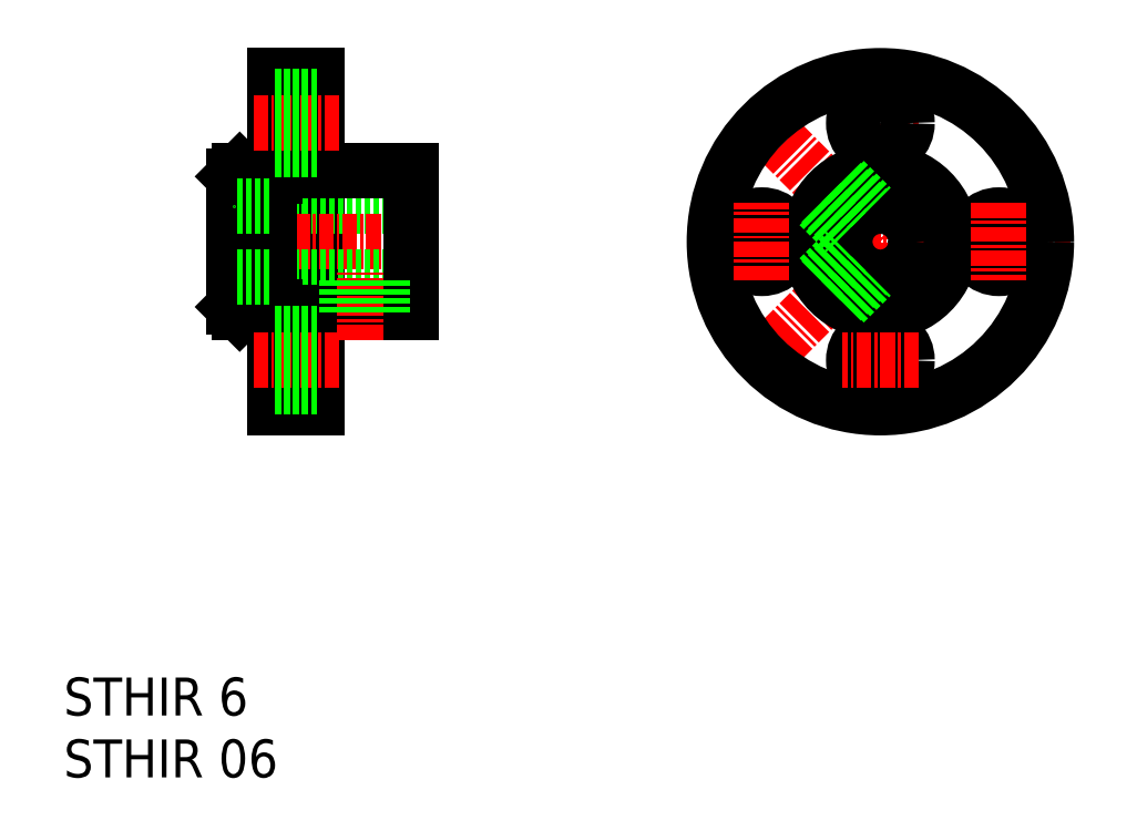
<metadata>
{"format":"dxf","ext":"dxf","renderer":"ezdxf+matplotlib","layout":"modelspace","background":"white","min_lineweight":24,"dpi":150}
</metadata>
<code>
0
SECTION
2
ENTITIES
0
TEXT
8
0
10
590.9
20
-317.4
30
0
40
3.2
1
STHIR 6
0
TEXT
8
0
10
590.9
20
-322.6
30
0
40
3.2
1
STHIR 06
0
LINE
8
CENTER
10
648.7
20
-288.6
30
0
11
659.8
21
-277.5
31
0
0
LINE
8
CENTER
10
659.8
20
-261.5
30
0
11
659.8
21
-293.4
31
0
0
LINE
8
0
10
608.8
20
-291.5
30
0
11
608.8
21
-263.5
31
0
0
LINE
8
0
10
612.3
20
-291.5
30
0
11
612.3
21
-263.5
31
0
0
LINE
8
0
10
608.8
20
-274.5
30
0
11
620.3
21
-274.5
31
0
0
LINE
8
CENTER
10
621.7
20
-277.5
30
0
11
603.1
21
-277.5
31
0
0
LINE
8
0
10
612.3
20
-263.5
30
0
11
608.8
21
-263.5
31
0
0
LINE
8
0
10
608.8
20
-280.5
30
0
11
620.3
21
-280.5
31
0
0
LINE
8
CENTER
10
675.8
20
-277.5
30
0
11
643.8
21
-277.5
31
0
0
LINE
8
0
10
612.3
20
-291.5
30
0
11
608.8
21
-291.5
31
0
0
LINE
8
0
10
605.3
20
-283
30
0
11
605.3
21
-272
31
0
0
LINE
8
0
10
605.8
20
-283.5
30
0
11
607.8
21
-283.5
31
0
0
LINE
8
0
10
612.3
20
-283.5
30
0
11
620.3
21
-283.5
31
0
0
LINE
8
0
10
620.3
20
-271.5
30
0
11
612.3
21
-271.5
31
0
0
LINE
8
0
10
605.8
20
-271.5
30
0
11
607.8
21
-271.5
31
0
0
LINE
8
0
10
608.3
20
-283
30
0
11
608.3
21
-272
31
0
0
LINE
8
0
10
608.3
20
-272
30
0
11
607.8
21
-271.5
31
0
0
LINE
8
0
10
608.3
20
-283
30
0
11
607.8
21
-283.5
31
0
0
LINE
8
0
10
605.8
20
-271.5
30
0
11
605.3
21
-272
31
0
0
LINE
8
0
10
605.8
20
-283.5
30
0
11
605.3
21
-283
31
0
0
LINE
8
0
10
608.3
20
-283
30
0
11
608.8
21
-283
31
0
0
LINE
8
0
10
608.3
20
-272
30
0
11
608.8
21
-272
31
0
0
LINE
8
CENTER
10
614.2
20
-287.5
30
0
11
606.7
21
-287.5
31
0
0
LINE
8
CENTER
10
614.2
20
-267.5
30
0
11
606.7
21
-267.5
31
0
0
LINE
8
0
10
612.3
20
-265.2
30
0
11
608.8
21
-265.2
31
0
0
LINE
8
0
10
612.3
20
-269.7
30
0
11
608.8
21
-269.7
31
0
0
LINE
8
0
10
612.3
20
-289.7
30
0
11
608.8
21
-289.7
31
0
0
LINE
8
0
10
612.3
20
-285.2
30
0
11
608.8
21
-285.2
31
0
0
LINE
8
0
10
608.3
20
-280.5
30
0
11
605.3
21
-280.5
31
0
0
LINE
8
0
10
608.3
20
-274.5
30
0
11
605.3
21
-274.5
31
0
0
LINE
8
CENTER
10
648.7
20
-266.4
30
0
11
659.8
21
-277.5
31
0
0
CIRCLE
8
0
10
659.8
20
-277.5
30
0
40
14
0
CIRCLE
8
0
10
659.8
20
-277.5
30
0
40
6
0
CIRCLE
8
0
10
659.8
20
-277.5
30
0
40
3
0
LINE
8
CENTER
10
656.5
20
-267.5
30
0
11
663
21
-267.5
31
0
0
CIRCLE
8
0
10
659.8
20
-267.5
30
0
40
2.25
0
CIRCLE
8
0
10
649.8
20
-277.5
30
0
40
2.25
0
CIRCLE
8
0
10
659.8
20
-287.5
30
0
40
2.25
0
CIRCLE
8
0
10
669.8
20
-277.5
30
0
40
2.25
0
LINE
8
CENTER
10
649.8
20
-280.7
30
0
11
649.8
21
-274.2
31
0
0
LINE
8
CENTER
10
663
20
-287.5
30
0
11
656.5
21
-287.5
31
0
0
LINE
8
CENTER
10
669.8
20
-274.2
30
0
11
669.8
21
-280.7
31
0
0
LINE
8
CENTER
10
616.3
20
-285.8
30
0
11
616.3
21
-280.1
31
0
0
LINE
8
0
10
620.3
20
-283.5
30
0
11
620.3
21
-271.5
31
0
0
LINE
8
0
10
614.8
20
-283.5
30
0
11
614.8
21
-280.5
31
0
0
LINE
8
0
10
617.8
20
-283.5
30
0
11
617.8
21
-280.5
31
0
0
LINE
8
0
10
615.1
20
-283.5
30
0
11
615.1
21
-280.5
31
0
0
LINE
8
0
10
617.5
20
-283.5
30
0
11
617.5
21
-280.5
31
0
0
LINE
8
0
10
656.7
20
-272.3
30
0
11
659
21
-274.6
31
0
0
LINE
8
0
10
654.6
20
-274.4
30
0
11
656.9
21
-276.7
31
0
0
LINE
8
0
10
656.5
20
-272.5
30
0
11
658.7
21
-274.7
31
0
0
LINE
8
0
10
654.8
20
-274.2
30
0
11
657
21
-276.4
31
0
0
LINE
8
0
10
654.6
20
-280.5
30
0
11
656.9
21
-278.2
31
0
0
LINE
8
0
10
654.8
20
-280.8
30
0
11
657
21
-278.6
31
0
0
LINE
8
0
10
656.7
20
-282.6
30
0
11
659
21
-280.4
31
0
0
LINE
8
0
10
656.5
20
-282.5
30
0
11
658.7
21
-280.3
31
0
0
ENDSEC
0
EOF

</code>
